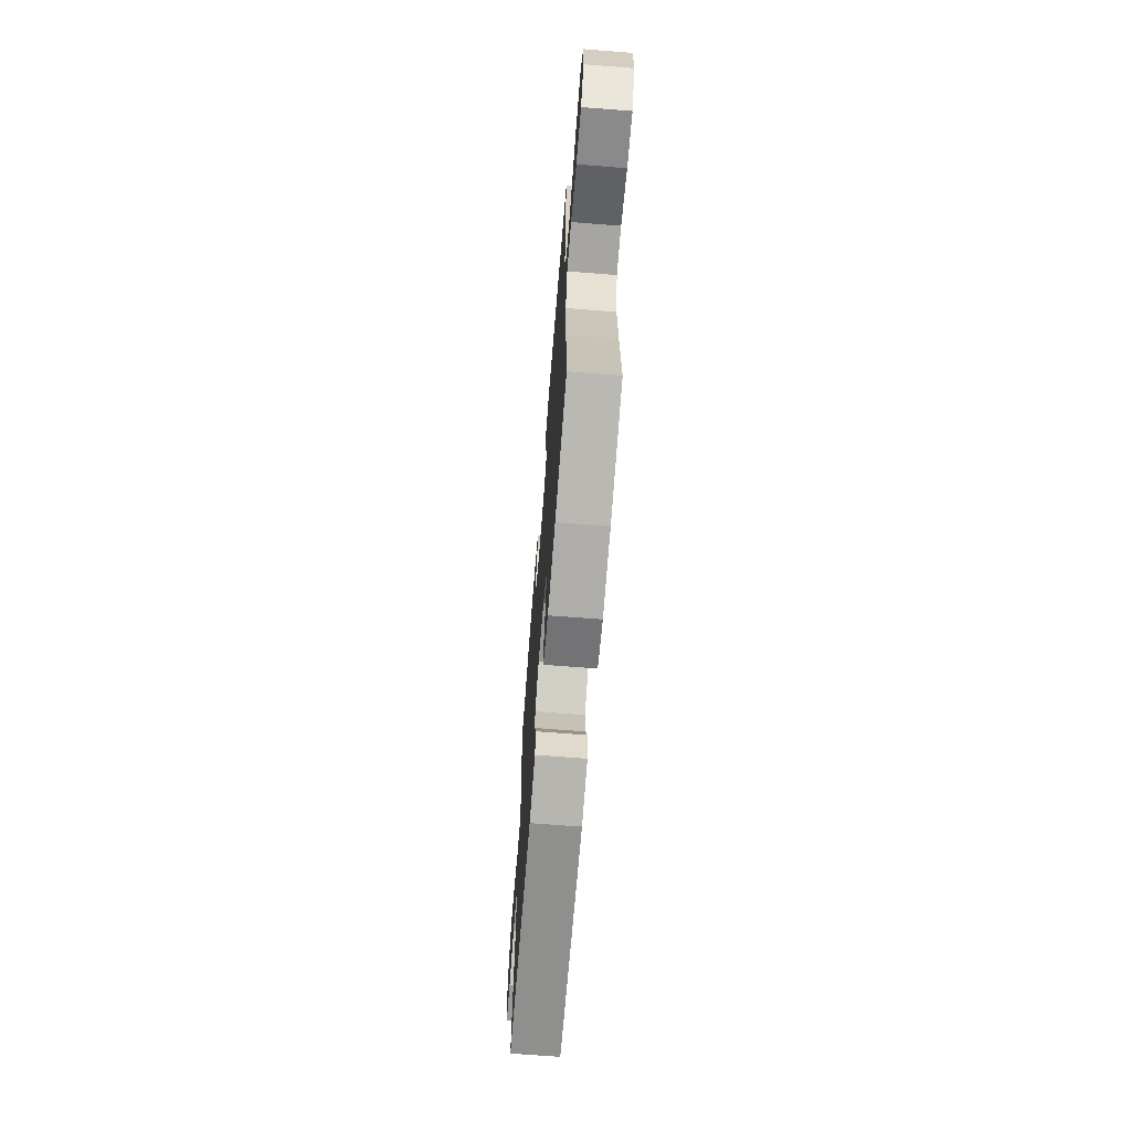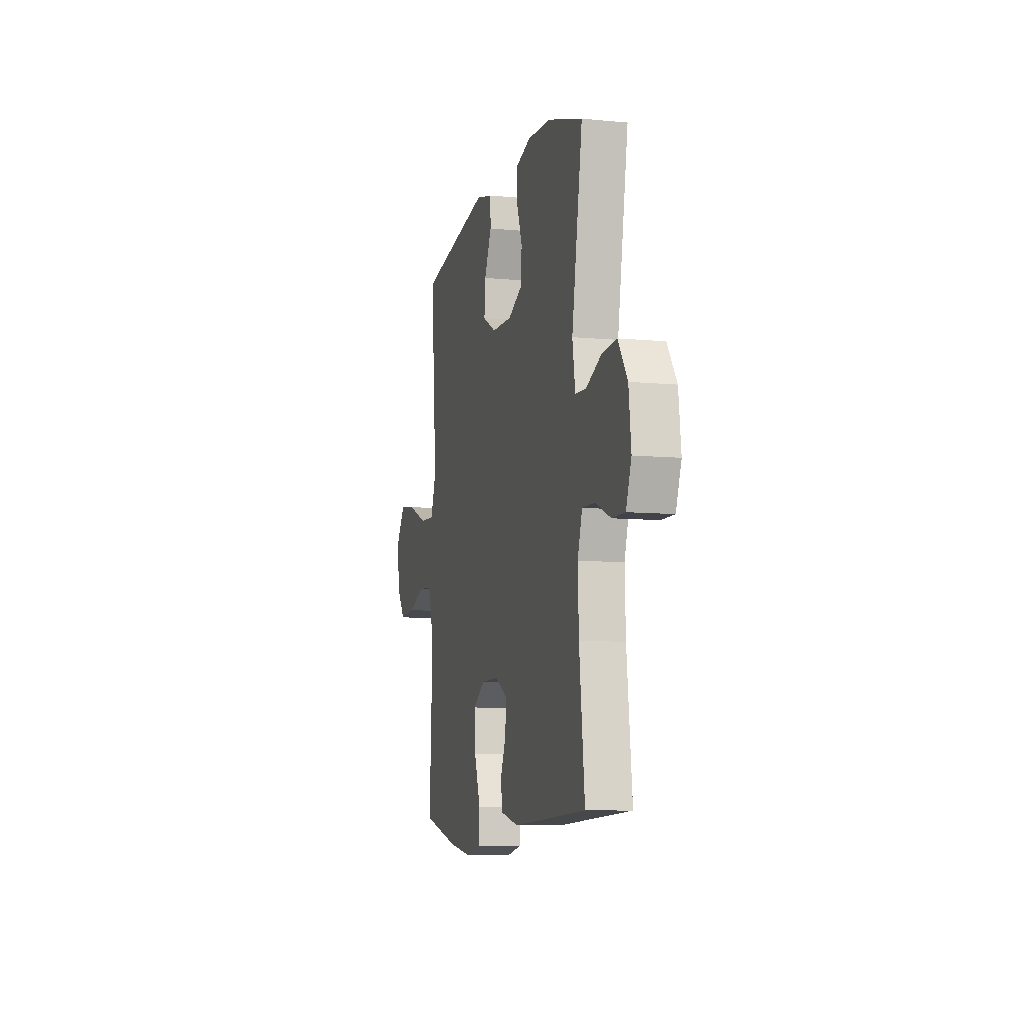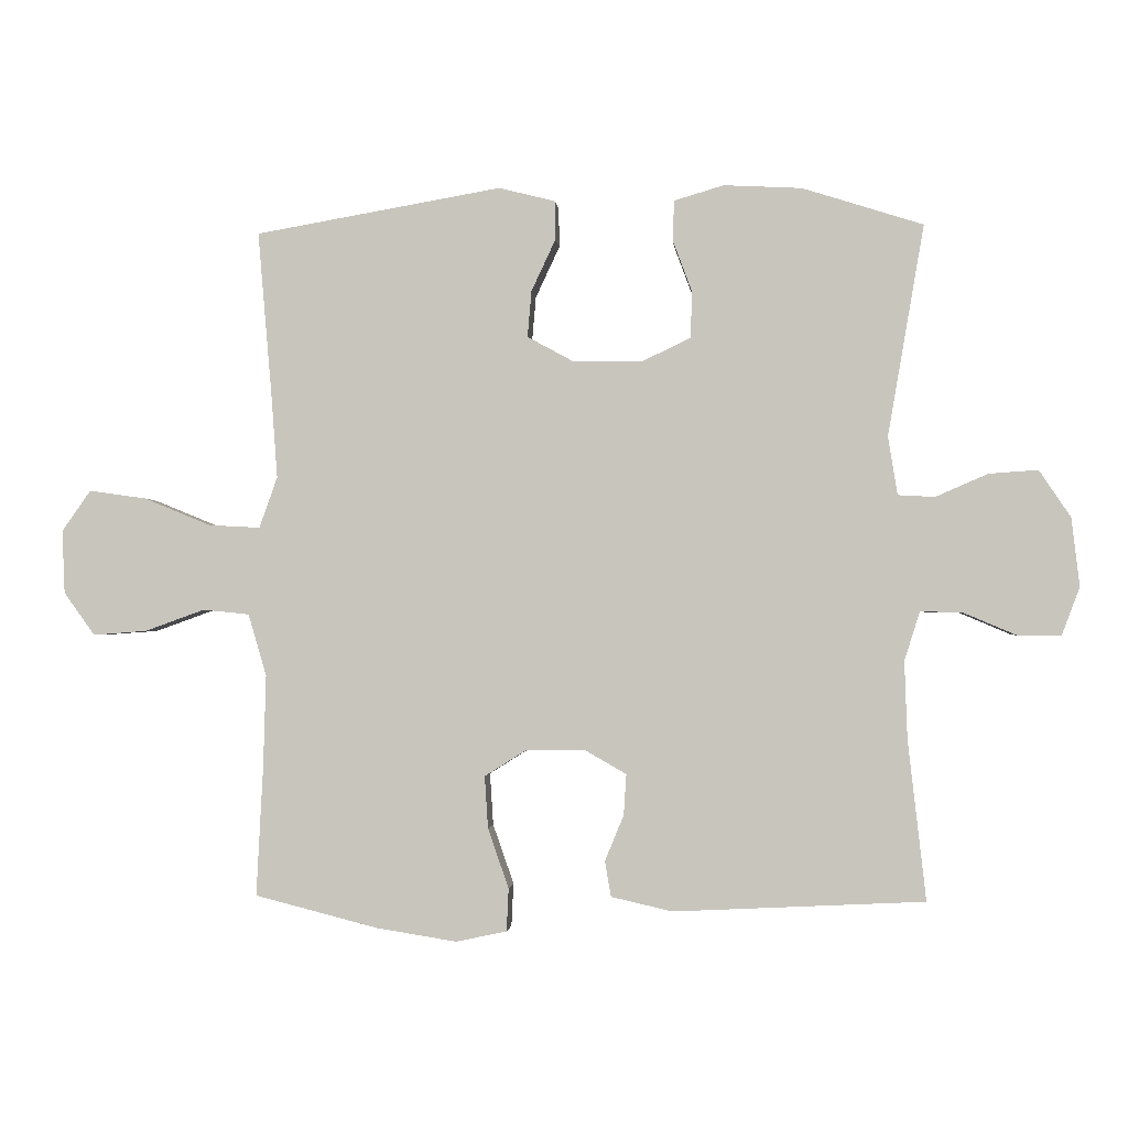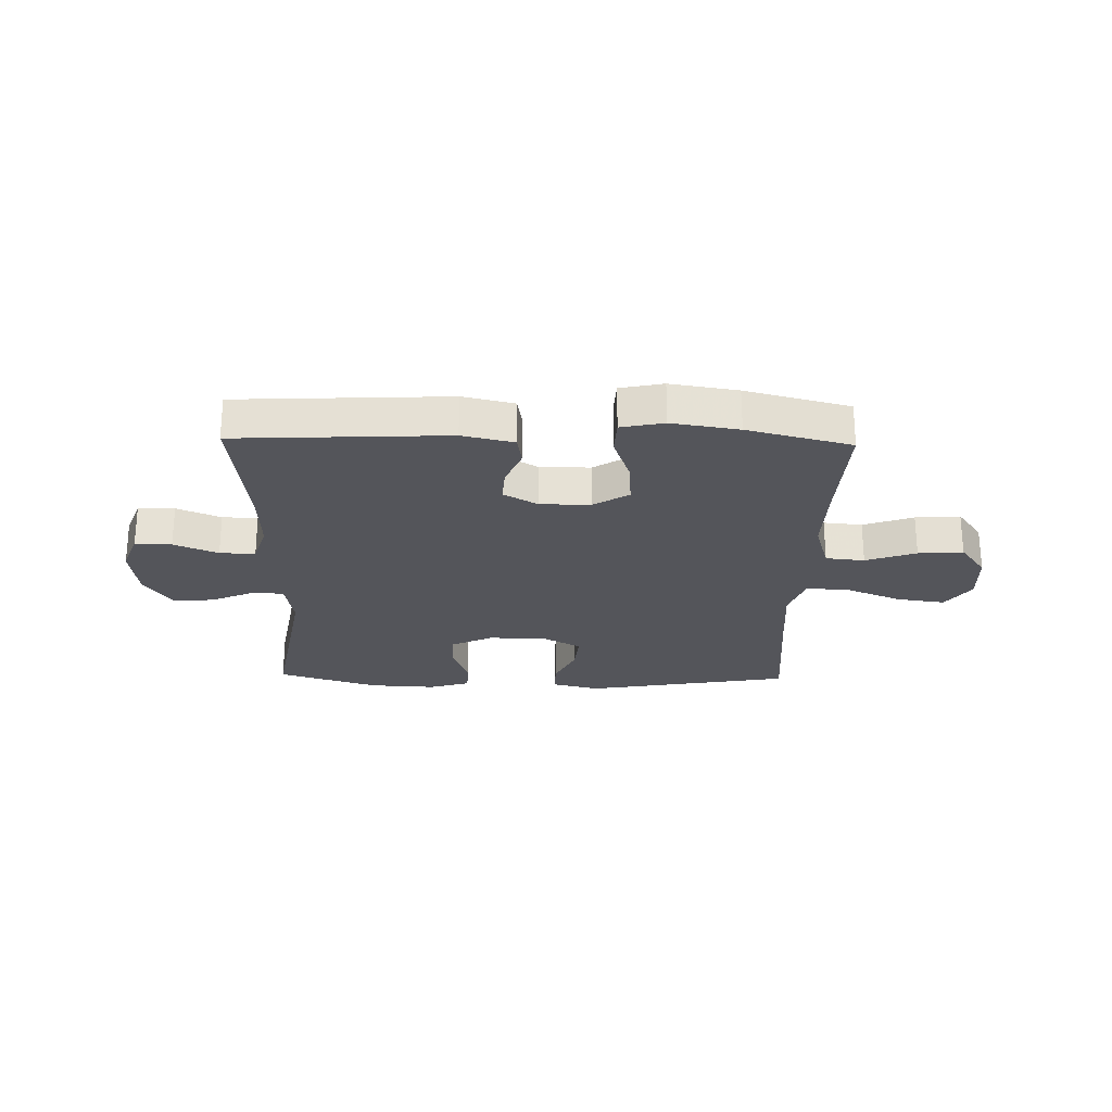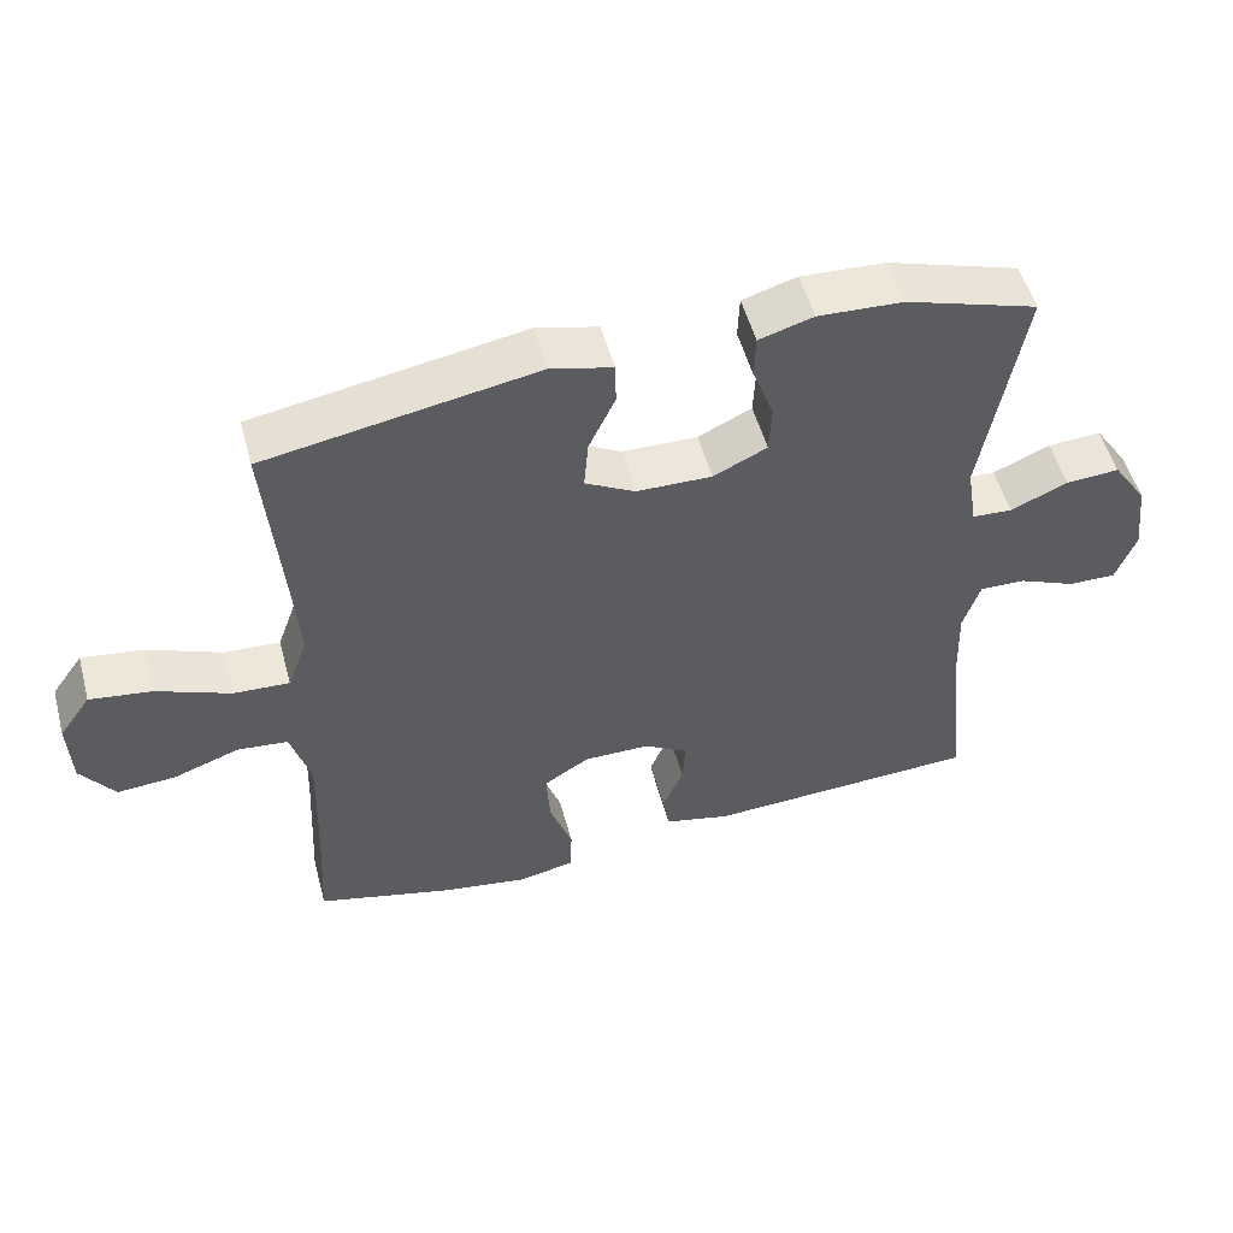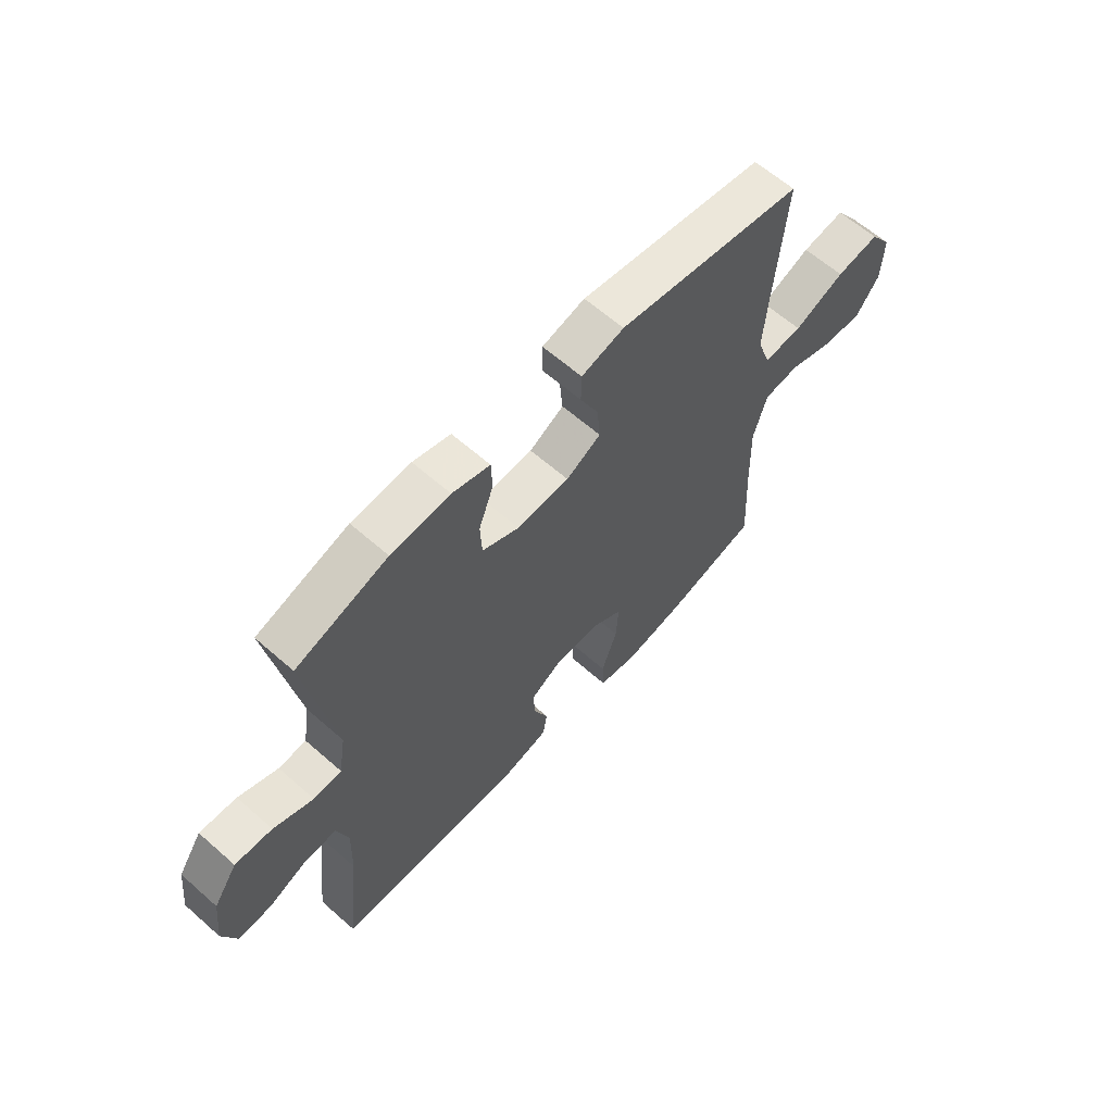
<metadata>
{"format":"obj","ext":"obj","renderer":"f3d","projection":"perspective","resolution":1024,"background":"white","views":[{"elev":-67.9,"azim":-94.5,"up":"+Z"},{"elev":-8.5,"azim":75.4,"up":"+Z"},{"elev":-1.5,"azim":4.8,"up":"+Z"},{"elev":-25.0,"azim":178.7,"up":"+Y"},{"elev":52.6,"azim":-15.1,"up":"+Z"},{"elev":62.4,"azim":131.7,"up":"+Z"}]}
</metadata>
<code>
v -0.5 0.07 -0.5
v -0.49 0.07 -0.307
v -0.486 0.07 -0.169
v -0.513 0.07 -0.077
v -0.582 0.07 -0.07
v -0.671 0.07 -0.102
v -0.751 0.07 -0.108
v -0.797 0.07 -0.044
v -0.801 0.07 0.05
v -0.758 0.07 0.111
v -0.673 0.07 0.099
v -0.573 0.07 0.058
v -0.497 0.07 0.054
v -0.47 0.07 0.13
v -0.479 0.07 0.253
v -0.5 0.07 0.5
v -0.133 0.07 0.564
v -0.049 0.07 0.543
v -0.048 0.07 0.485
v -0.084 0.07 0.408
v -0.09 0.07 0.339
v -0.022 0.07 0.302
v 0.081 0.07 0.3
v 0.154 0.07 0.335
v 0.157 0.07 0.403
v 0.128 0.07 0.481
v 0.13 0.07 0.541
v 0.204 0.07 0.563
v 0.32 0.07 0.557
v 0.5 0.07 0.5
v 0.446 0.07 0.186
v 0.46 0.07 0.099
v 0.515 0.07 0.096
v 0.593 0.07 0.13
v 0.666 0.07 0.135
v 0.713 0.07 0.065
v 0.725 0.07 -0.037
v 0.698 0.07 -0.109
v 0.633 0.07 -0.108
v 0.555 0.07 -0.075
v 0.492 0.07 -0.073
v 0.469 0.07 -0.146
v 0.473 0.07 -0.261
v 0.5 0.07 -0.5
v 0.126 0.07 -0.518
v 0.035 0.07 -0.497
v 0.026 0.07 -0.444
v 0.054 0.07 -0.376
v 0.058 0.07 -0.315
v -0.003 0.07 -0.28
v -0.092 0.07 -0.28
v -0.154 0.07 -0.319
v -0.149 0.07 -0.397
v -0.118 0.07 -0.486
v -0.121 0.07 -0.55
v -0.197 0.07 -0.566
v -0.316 0.07 -0.547
v -0.5 0 -0.5
v -0.49 0 -0.307
v -0.486 0 -0.169
v -0.513 0 -0.077
v -0.582 0 -0.07
v -0.671 0 -0.102
v -0.751 0 -0.108
v -0.797 0 -0.044
v -0.801 0 0.05
v -0.758 0 0.111
v -0.673 0 0.099
v -0.573 0 0.058
v -0.497 0 0.054
v -0.47 0 0.13
v -0.479 0 0.253
v -0.5 0 0.5
v -0.133 0 0.564
v -0.049 0 0.543
v -0.048 0 0.485
v -0.084 0 0.408
v -0.09 0 0.339
v -0.022 0 0.302
v 0.081 0 0.3
v 0.154 0 0.335
v 0.157 0 0.403
v 0.128 0 0.481
v 0.13 0 0.541
v 0.204 0 0.563
v 0.32 0 0.557
v 0.5 0 0.5
v 0.446 0 0.186
v 0.46 0 0.099
v 0.515 0 0.096
v 0.593 0 0.13
v 0.666 0 0.135
v 0.713 0 0.065
v 0.725 0 -0.037
v 0.698 0 -0.109
v 0.633 0 -0.108
v 0.555 0 -0.075
v 0.492 0 -0.073
v 0.469 0 -0.146
v 0.473 0 -0.261
v 0.5 0 -0.5
v 0.126 0 -0.518
v 0.035 0 -0.497
v 0.026 0 -0.444
v 0.054 0 -0.376
v 0.058 0 -0.315
v -0.003 0 -0.28
v -0.092 0 -0.28
v -0.154 0 -0.319
v -0.149 0 -0.397
v -0.118 0 -0.486
v -0.121 0 -0.55
v -0.197 0 -0.566
v -0.316 0 -0.547
f 57 1 2
f 56 57 2
f 55 56 2
f 54 55 2
f 53 54 2
f 52 53 2 3
f 51 52 3 4
f 50 51 4
f 46 47 48
f 45 46 48
f 44 45 48
f 43 44 48
f 42 43 48 49
f 41 42 49 50
f 38 39 40
f 37 38 40
f 36 37 40
f 35 36 40
f 34 35 40
f 33 34 40
f 32 33 40 41
f 29 30 31
f 28 29 31
f 27 28 31
f 26 27 31
f 25 26 31
f 24 25 31 32
f 41 50 4
f 32 41 4
f 24 32 4
f 23 24 4
f 18 19 20
f 17 18 20
f 16 17 20
f 15 16 20
f 14 15 20 21
f 13 14 21 22
f 10 11 12
f 9 10 12
f 8 9 12
f 7 8 12
f 6 7 12
f 5 6 12
f 5 12 13
f 13 22 23
f 5 13 23
f 4 5 23
f 59 58 114
f 59 114 113
f 59 113 112
f 59 112 111
f 59 111 110
f 60 59 110 109
f 61 60 109 108
f 61 108 107
f 105 104 103
f 105 103 102
f 105 102 101
f 105 101 100
f 106 105 100 99
f 107 106 99 98
f 97 96 95
f 97 95 94
f 97 94 93
f 97 93 92
f 97 92 91
f 97 91 90
f 98 97 90 89
f 88 87 86
f 88 86 85
f 88 85 84
f 88 84 83
f 88 83 82
f 89 88 82 81
f 61 107 98
f 61 98 89
f 61 89 81
f 61 81 80
f 77 76 75
f 77 75 74
f 77 74 73
f 77 73 72
f 78 77 72 71
f 79 78 71 70
f 69 68 67
f 69 67 66
f 69 66 65
f 69 65 64
f 69 64 63
f 69 63 62
f 70 69 62
f 80 79 70
f 80 70 62
f 80 62 61
f 1 58 59 2
f 2 59 60 3
f 3 60 61 4
f 4 61 62 5
f 5 62 63 6
f 6 63 64 7
f 7 64 65 8
f 8 65 66 9
f 9 66 67 10
f 10 67 68 11
f 11 68 69 12
f 12 69 70 13
f 13 70 71 14
f 14 71 72 15
f 15 72 73 16
f 16 73 74 17
f 17 74 75 18
f 18 75 76 19
f 19 76 77 20
f 20 77 78 21
f 21 78 79 22
f 22 79 80 23
f 23 80 81 24
f 24 81 82 25
f 25 82 83 26
f 26 83 84 27
f 27 84 85 28
f 28 85 86 29
f 29 86 87 30
f 30 87 88 31
f 31 88 89 32
f 32 89 90 33
f 33 90 91 34
f 34 91 92 35
f 35 92 93 36
f 36 93 94 37
f 37 94 95 38
f 38 95 96 39
f 39 96 97 40
f 40 97 98 41
f 41 98 99 42
f 42 99 100 43
f 43 100 101 44
f 44 101 102 45
f 45 102 103 46
f 46 103 104 47
f 47 104 105 48
f 48 105 106 49
f 49 106 107 50
f 50 107 108 51
f 51 108 109 52
f 52 109 110 53
f 53 110 111 54
f 54 111 112 55
f 55 112 113 56
f 56 113 114 57
f 57 114 58 1

</code>
